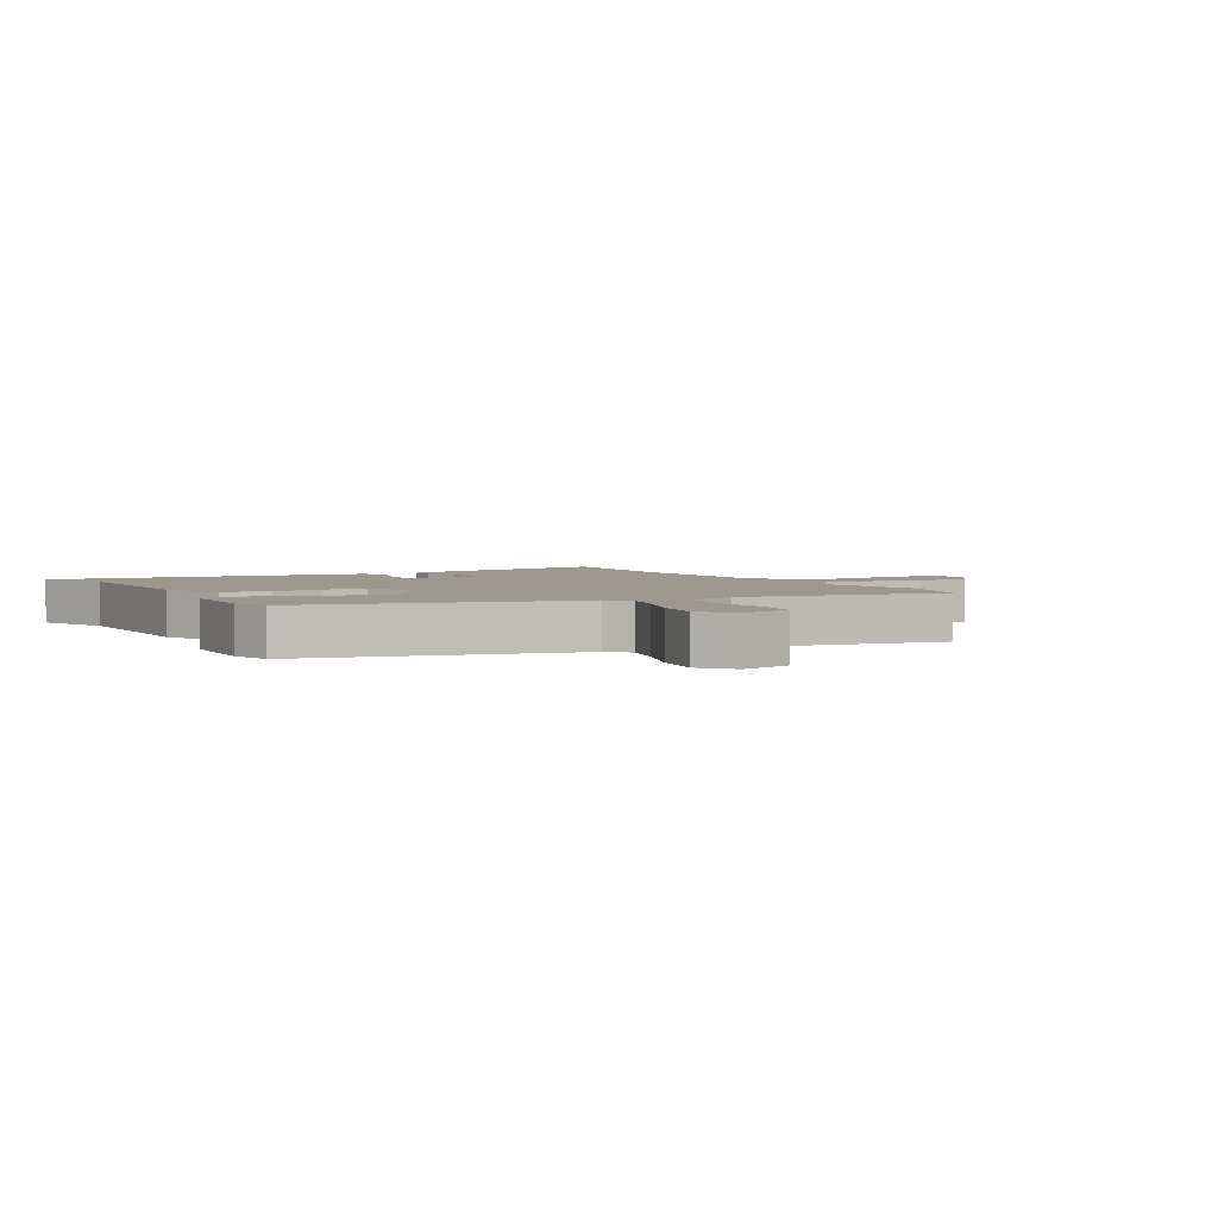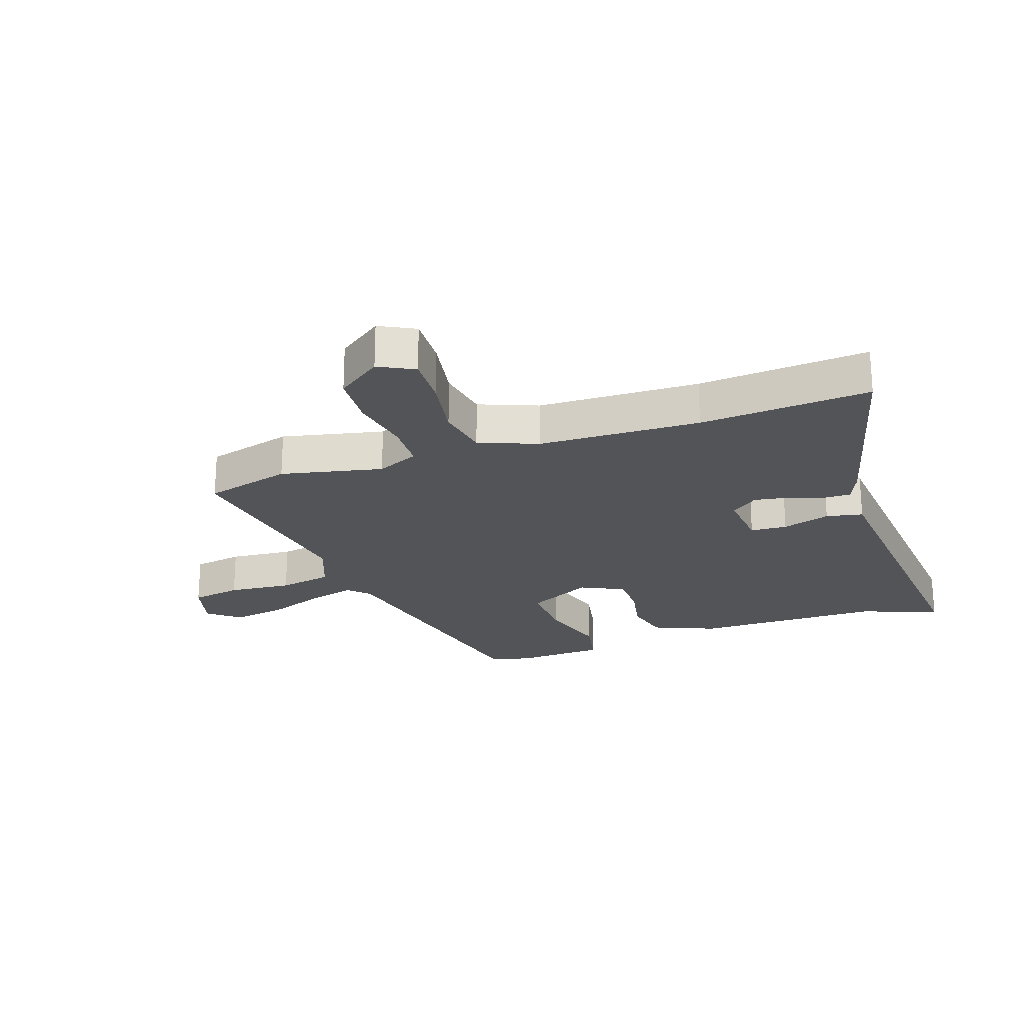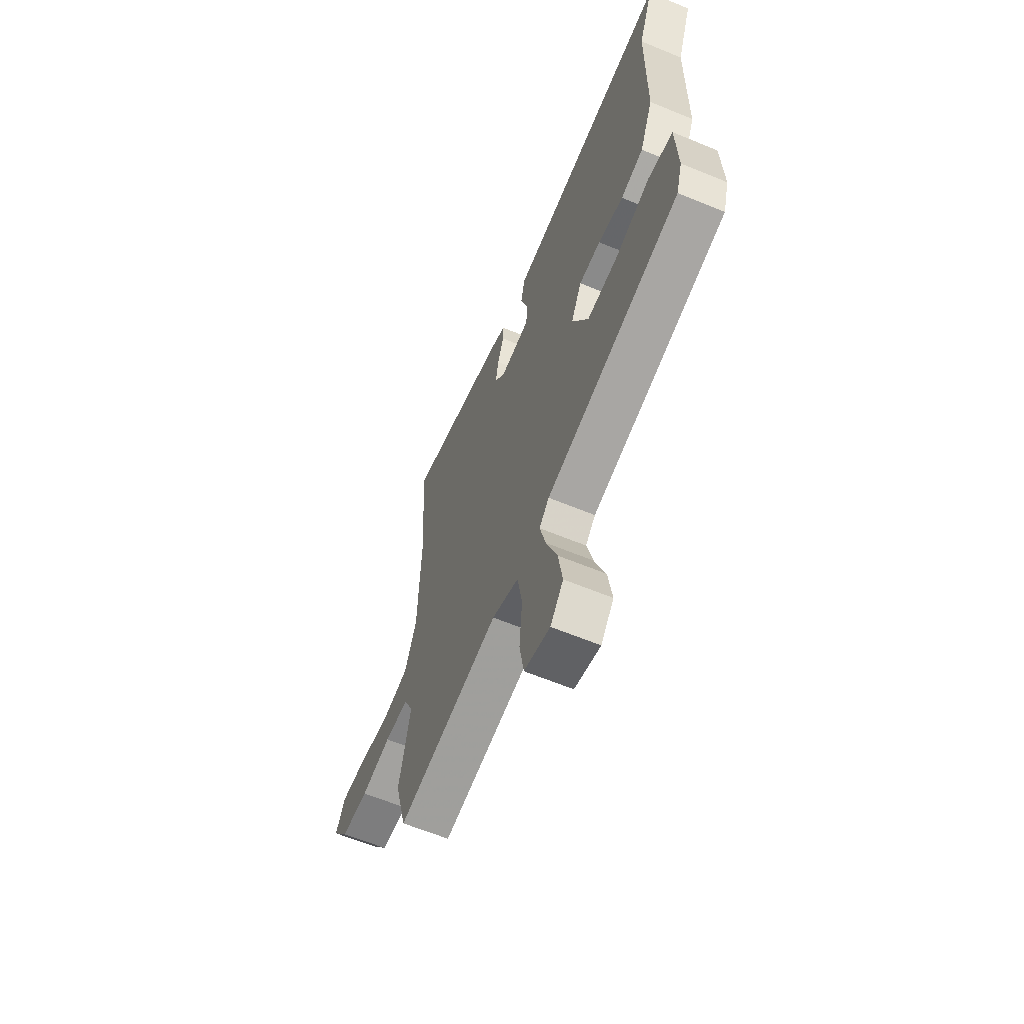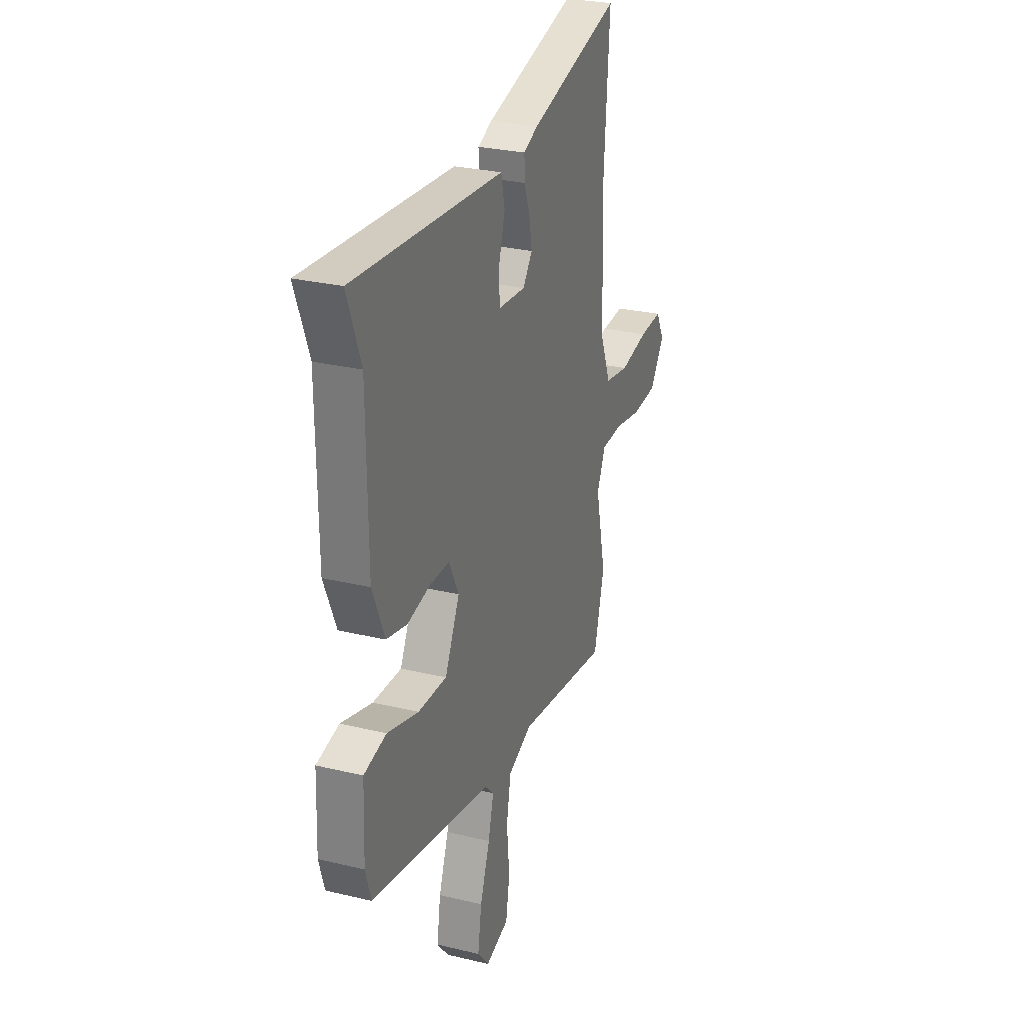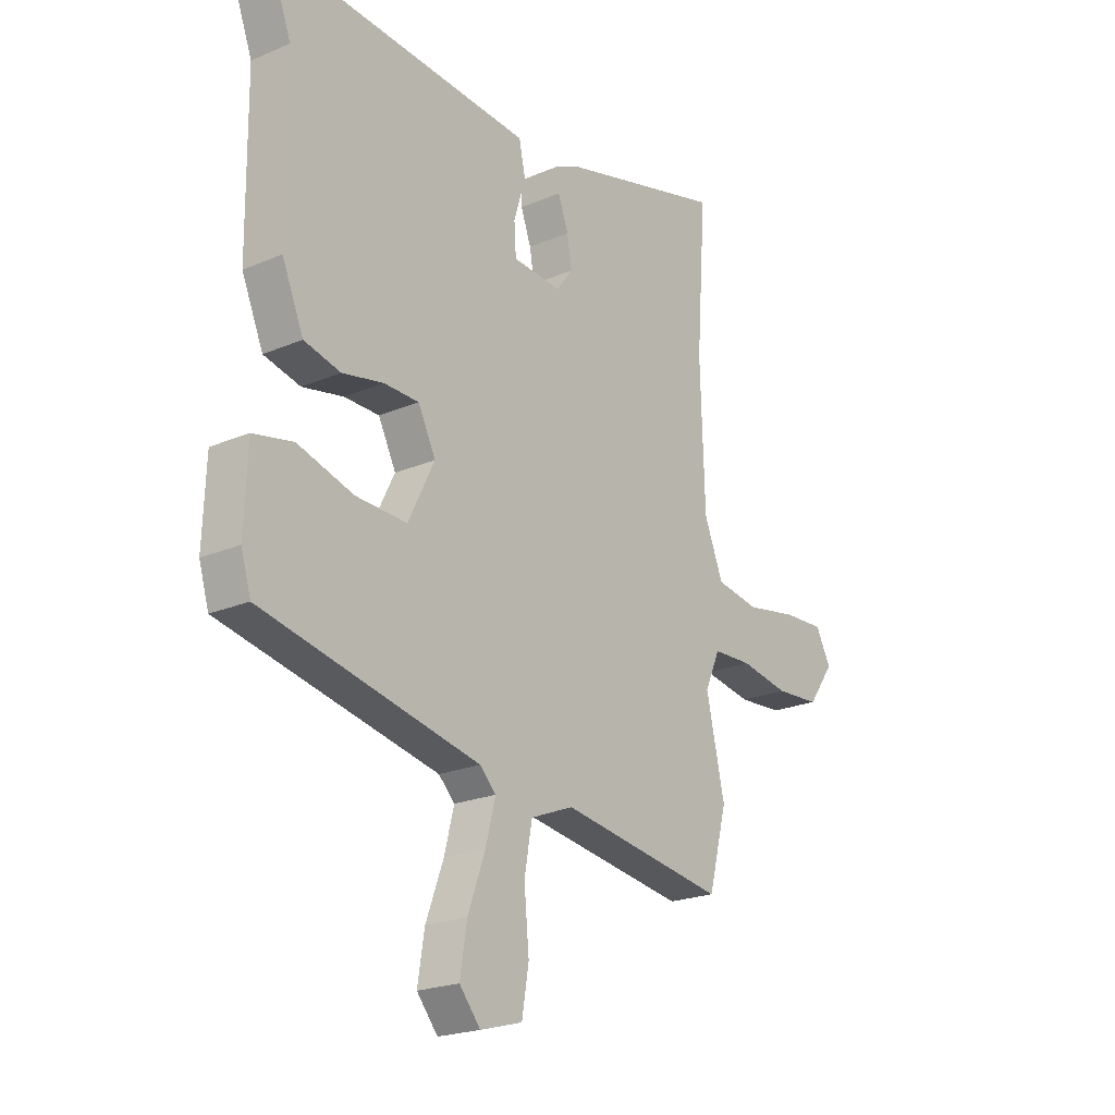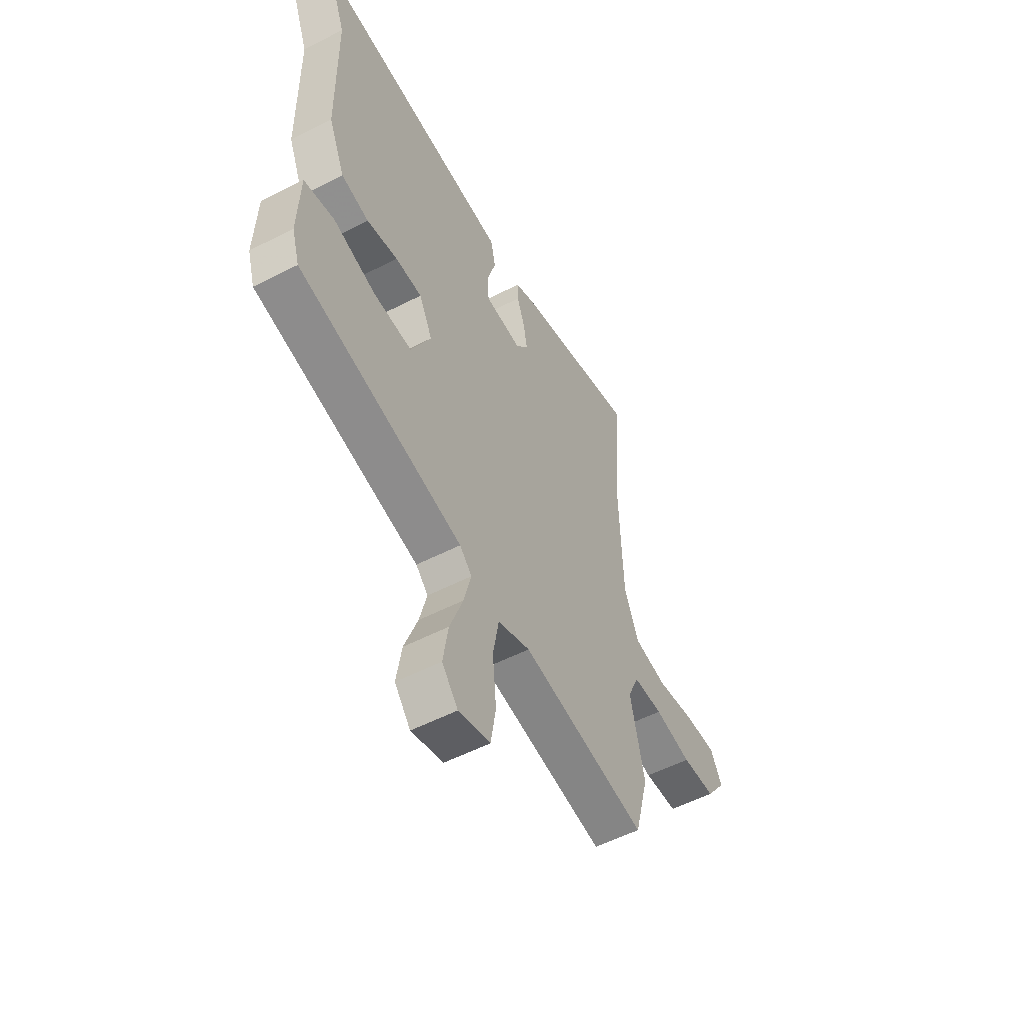
<metadata>
{"format":"obj","ext":"obj","renderer":"f3d","projection":"perspective","resolution":1024,"background":"white","views":[{"elev":3.1,"azim":151.1,"up":"+Y"},{"elev":-23.0,"azim":-70.6,"up":"+Y"},{"elev":-62.8,"azim":67.3,"up":"+Z"},{"elev":27.9,"azim":110.1,"up":"+Z"},{"elev":-21.6,"azim":127.0,"up":"+Z"},{"elev":-54.6,"azim":118.5,"up":"+Z"}]}
</metadata>
<code>
v 0.496 0.07 -0.379
v 0.051 0.07 -0.474
v 0.018 0.07 -0.507
v 0.038 0.07 -0.585
v 0.074 0.07 -0.683
v 0.088 0.07 -0.771
v 0.045 0.07 -0.823
v -0.041 0.07 -0.799
v -0.055 0.07 -0.715
v -0.045 0.07 -0.609
v -0.061 0.07 -0.52
v -0.149 0.07 -0.485
v -0.49 0.07 -0.537
v -0.528 0.07 -0.392
v -0.49 0.07 -0.223
v -0.521 0.07 -0.153
v -0.601 0.07 -0.15
v -0.701 0.07 -0.168
v -0.792 0.07 -0.162
v -0.846 0.07 -0.087
v -0.815 0.07 -0.028
v -0.73 0.07 -0.032
v -0.625 0.07 -0.051
v -0.536 0.07 -0.036
v -0.497 0.07 0.061
v -0.488 0.07 0.33
v -0.508 0.07 0.613
v -0.172 0.07 0.524
v -0.12 0.07 0.502
v -0.121 0.07 0.456
v -0.142 0.07 0.398
v -0.152 0.07 0.34
v -0.118 0.07 0.295
v -0.018 0.07 0.303
v -0.014 0.07 0.364
v -0.038 0.07 0.444
v -0.025 0.07 0.505
v 0.092 0.07 0.514
v 0.518 0.07 0.547
v 0.469 0.07 0.416
v 0.466 0.07 0.104
v 0.422 0.07 0
v 0.347 0.07 -0.018
v 0.263 0.07 -0.001
v 0.191 0.07 -0.002
v 0.155 0.07 -0.074
v 0.209 0.07 -0.183
v 0.314 0.07 -0.179
v 0.428 0.07 -0.145
v 0.51 0.07 -0.162
v 0.516 0.07 -0.312
v 0.496 0 -0.379
v 0.051 0 -0.474
v 0.018 0 -0.507
v 0.038 0 -0.585
v 0.074 0 -0.683
v 0.088 0 -0.771
v 0.045 0 -0.823
v -0.041 0 -0.799
v -0.055 0 -0.715
v -0.045 0 -0.609
v -0.061 0 -0.52
v -0.149 0 -0.485
v -0.49 0 -0.537
v -0.528 0 -0.392
v -0.49 0 -0.223
v -0.521 0 -0.153
v -0.601 0 -0.15
v -0.701 0 -0.168
v -0.792 0 -0.162
v -0.846 0 -0.087
v -0.815 0 -0.028
v -0.73 0 -0.032
v -0.625 0 -0.051
v -0.536 0 -0.036
v -0.497 0 0.061
v -0.488 0 0.33
v -0.508 0 0.613
v -0.172 0 0.524
v -0.12 0 0.502
v -0.121 0 0.456
v -0.142 0 0.398
v -0.152 0 0.34
v -0.118 0 0.295
v -0.018 0 0.303
v -0.014 0 0.364
v -0.038 0 0.444
v -0.025 0 0.505
v 0.092 0 0.514
v 0.518 0 0.547
v 0.469 0 0.416
v 0.466 0 0.104
v 0.422 0 0
v 0.347 0 -0.018
v 0.263 0 -0.001
v 0.191 0 -0.002
v 0.155 0 -0.074
v 0.209 0 -0.183
v 0.314 0 -0.179
v 0.428 0 -0.145
v 0.51 0 -0.162
v 0.516 0 -0.312
f 48 49 50 51
f 47 48 51 1
f 41 42 43 44
f 40 41 44 45
f 38 39 40 45
f 35 36 37 38
f 34 35 38 45
f 33 34 45 46
f 28 29 30 31
f 26 27 28 31
f 25 26 31 32
f 24 25 32 33
f 20 21 22 23
f 18 19 20 23
f 17 18 23 24
f 16 17 24 33
f 12 13 14 15
f 11 12 15 16
f 7 8 9 10
f 7 10 11
f 4 5 6 7
f 3 4 7 11
f 2 3 11 16
f 47 1 2 16
f 16 33 46 47
f 102 101 100 99
f 52 102 99 98
f 95 94 93 92
f 96 95 92 91
f 96 91 90 89
f 89 88 87 86
f 96 89 86 85
f 97 96 85 84
f 82 81 80 79
f 82 79 78 77
f 83 82 77 76
f 84 83 76 75
f 74 73 72 71
f 74 71 70 69
f 75 74 69 68
f 84 75 68 67
f 66 65 64 63
f 67 66 63 62
f 61 60 59 58
f 62 61 58
f 58 57 56 55
f 62 58 55 54
f 67 62 54 53
f 67 53 52 98
f 98 97 84 67
f 1 52 53 2
f 2 53 54 3
f 3 54 55 4
f 4 55 56 5
f 5 56 57 6
f 6 57 58 7
f 7 58 59 8
f 8 59 60 9
f 9 60 61 10
f 10 61 62 11
f 11 62 63 12
f 12 63 64 13
f 13 64 65 14
f 14 65 66 15
f 15 66 67 16
f 16 67 68 17
f 17 68 69 18
f 18 69 70 19
f 19 70 71 20
f 20 71 72 21
f 21 72 73 22
f 22 73 74 23
f 23 74 75 24
f 24 75 76 25
f 25 76 77 26
f 26 77 78 27
f 27 78 79 28
f 28 79 80 29
f 29 80 81 30
f 30 81 82 31
f 31 82 83 32
f 32 83 84 33
f 33 84 85 34
f 34 85 86 35
f 35 86 87 36
f 36 87 88 37
f 37 88 89 38
f 38 89 90 39
f 39 90 91 40
f 40 91 92 41
f 41 92 93 42
f 42 93 94 43
f 43 94 95 44
f 44 95 96 45
f 45 96 97 46
f 46 97 98 47
f 47 98 99 48
f 48 99 100 49
f 49 100 101 50
f 50 101 102 51
f 51 102 52 1

</code>
